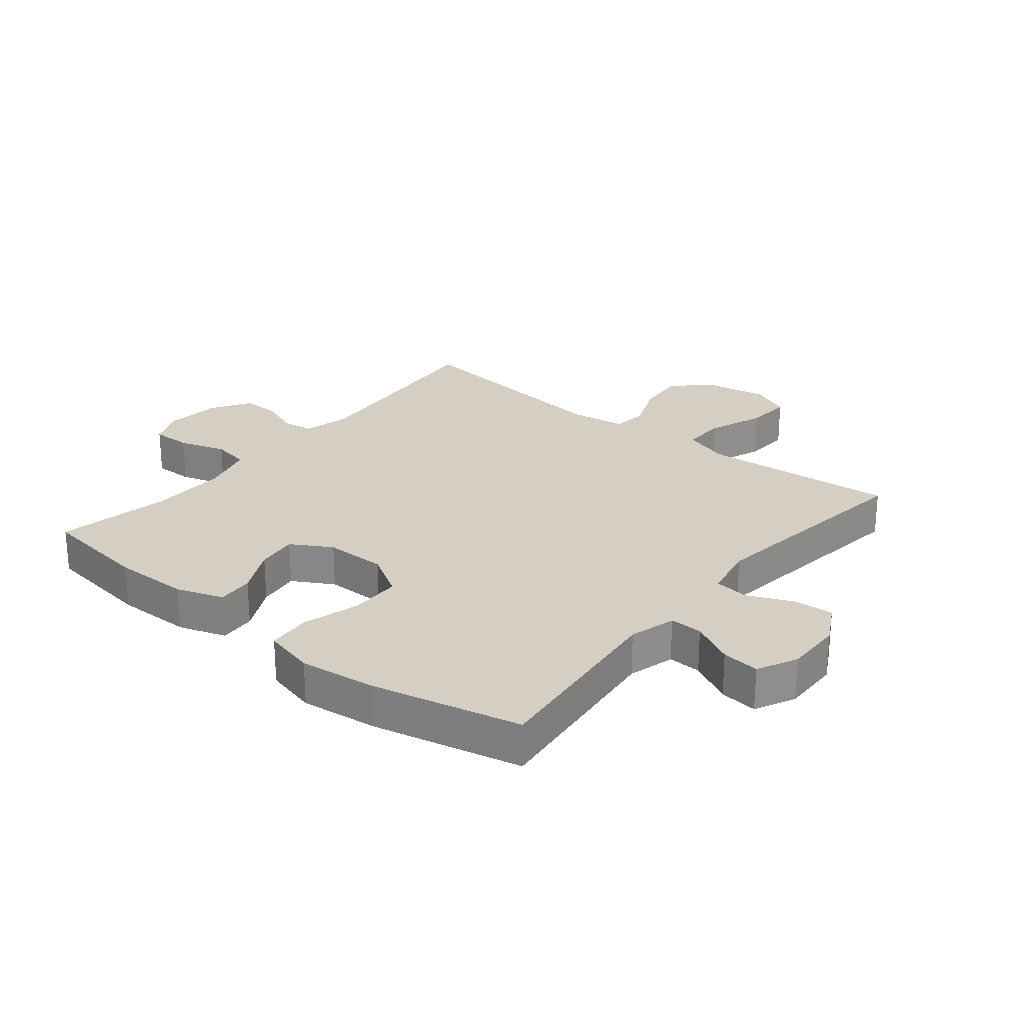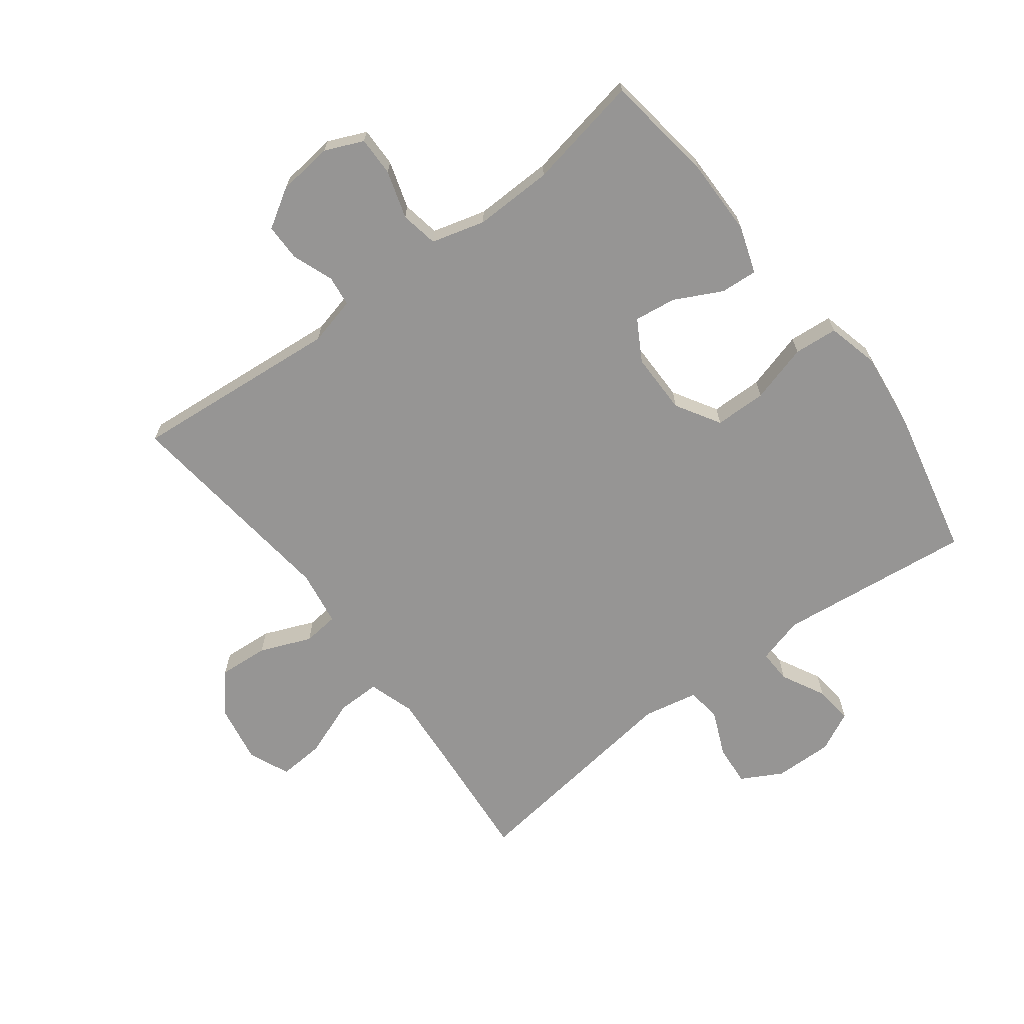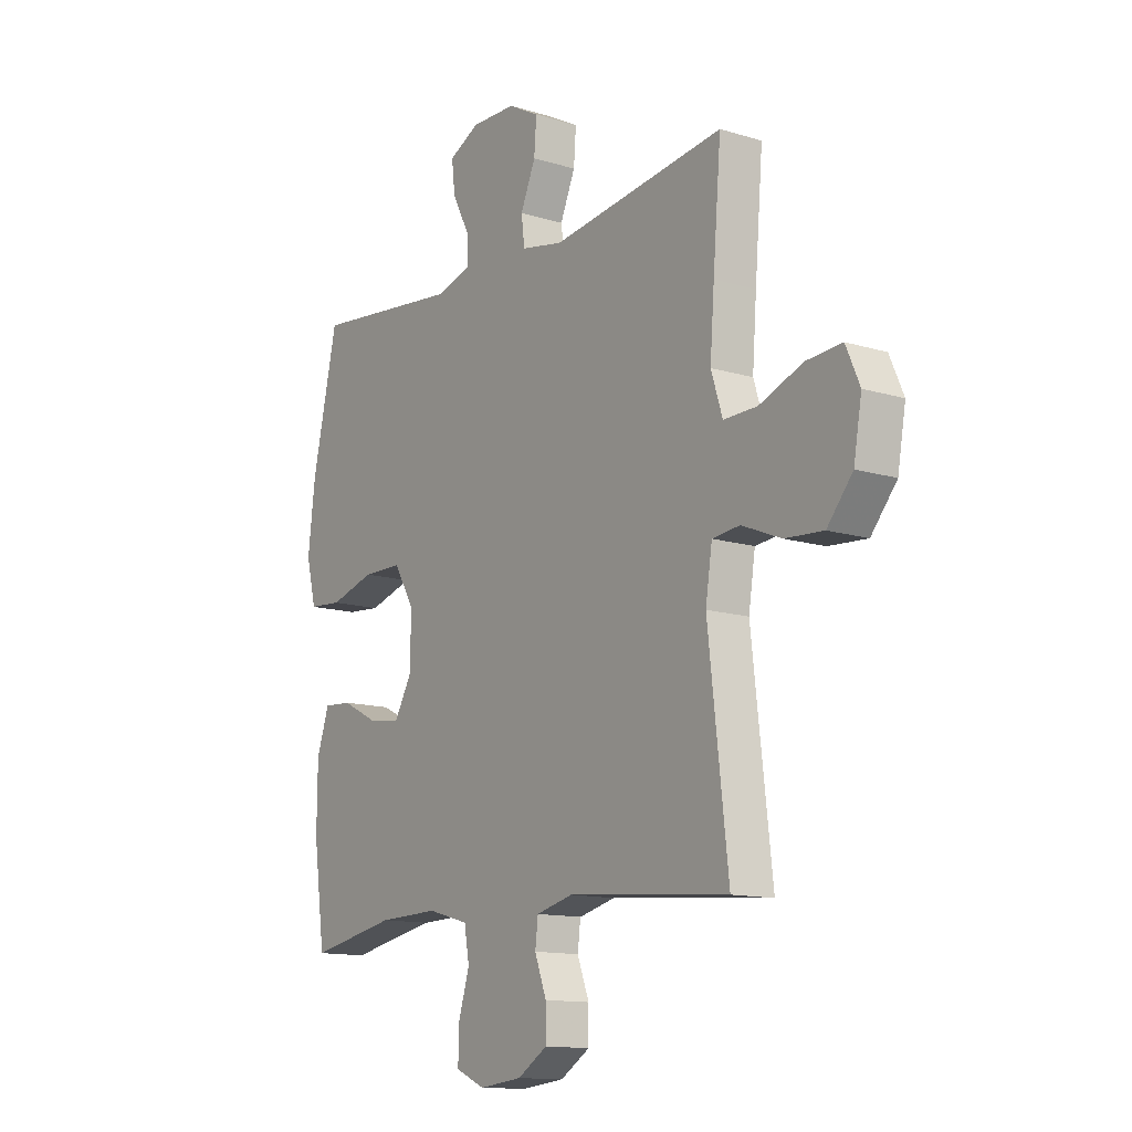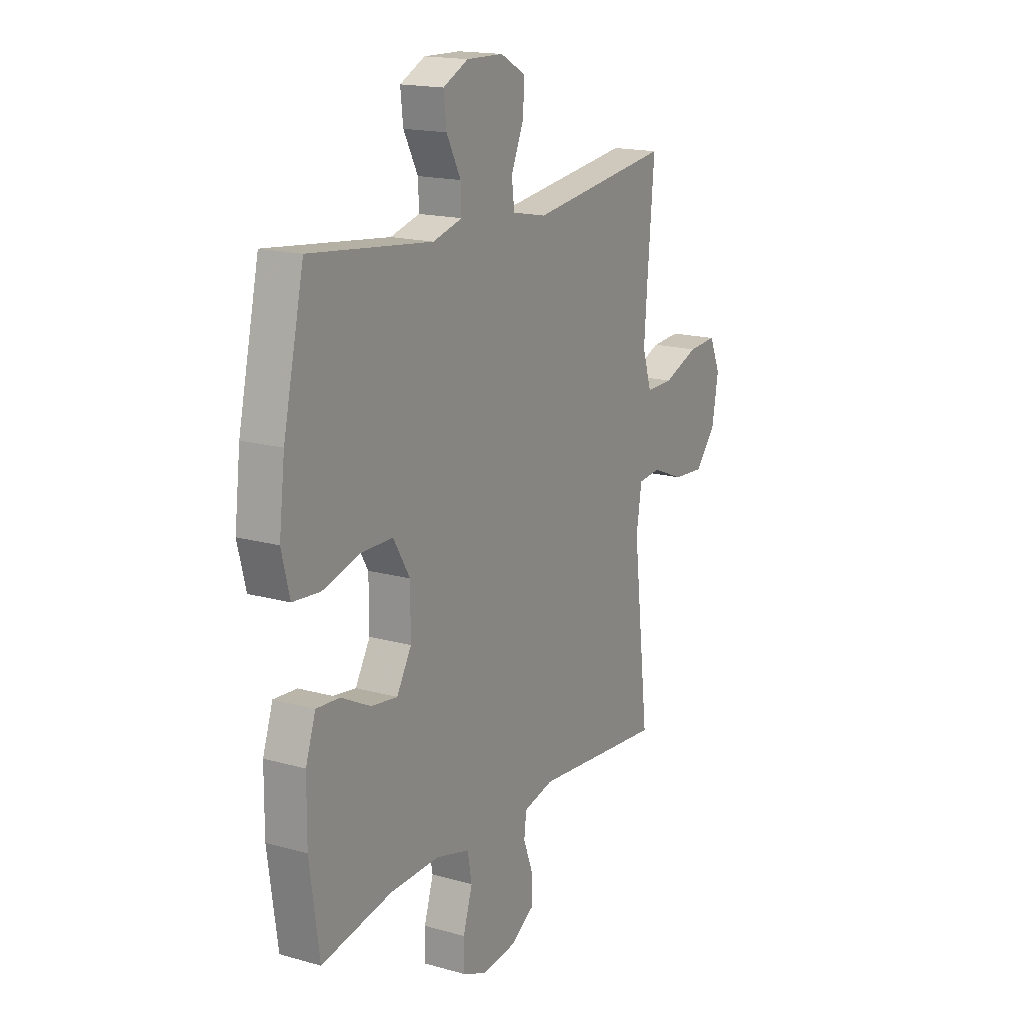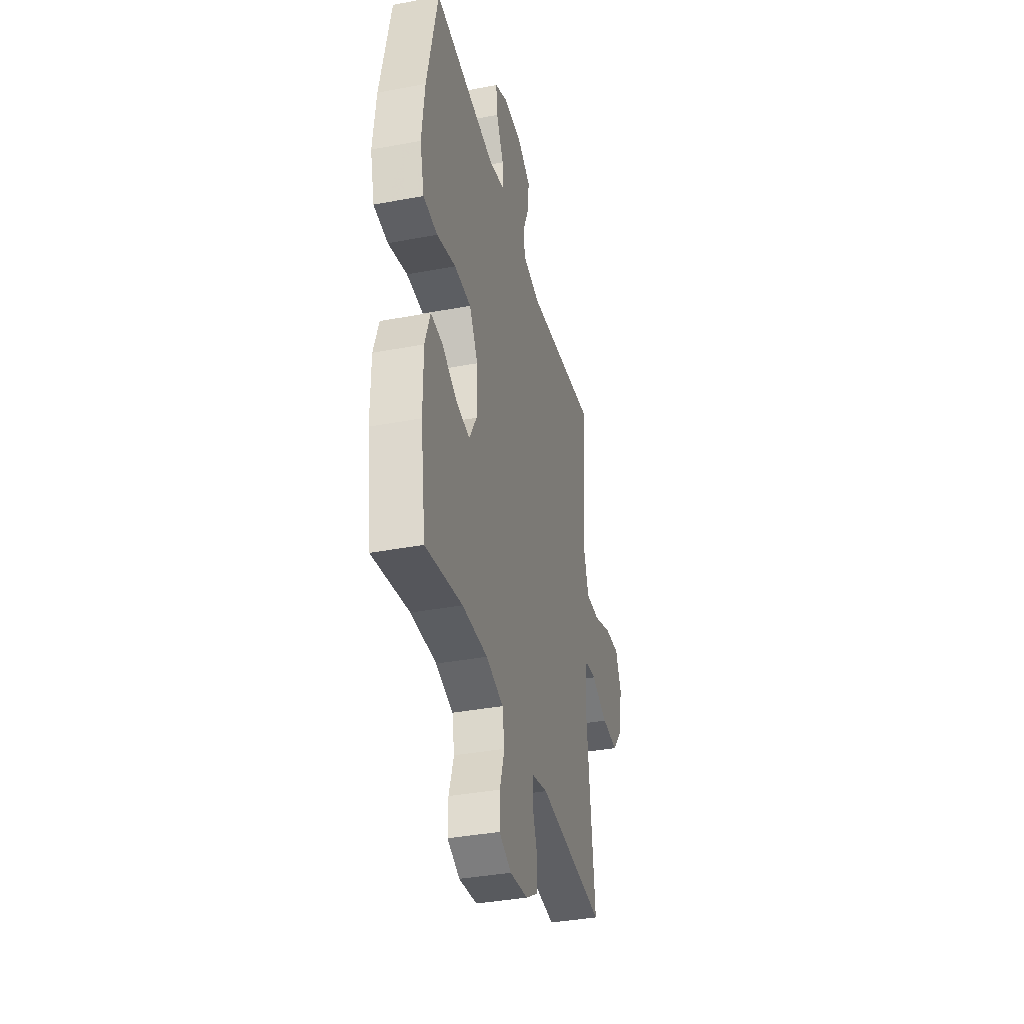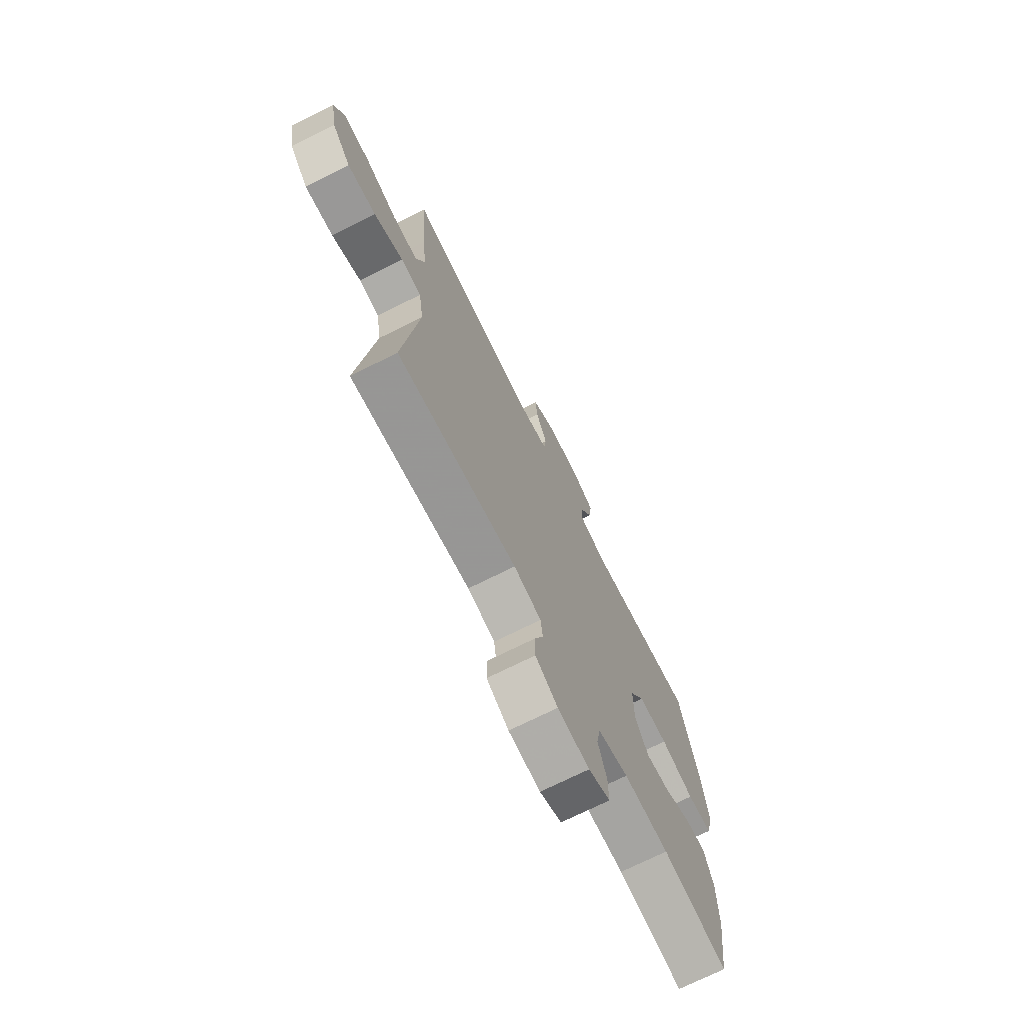
<metadata>
{"format":"obj","ext":"obj","renderer":"f3d","projection":"perspective","resolution":1024,"background":"white","views":[{"elev":25.5,"azim":-50.9,"up":"+Y"},{"elev":-67.6,"azim":-142.9,"up":"+Y"},{"elev":-13.1,"azim":55.1,"up":"+Z"},{"elev":16.9,"azim":-60.4,"up":"+Z"},{"elev":-37.0,"azim":-76.3,"up":"+Z"},{"elev":-72.3,"azim":116.6,"up":"+Z"}]}
</metadata>
<code>
v -0.5 0.07 -0.5
v -0.525 0.07 -0.32
v -0.524 0.07 -0.196
v -0.498 0.07 -0.119
v -0.438 0.07 -0.123
v -0.361 0.07 -0.162
v -0.293 0.07 -0.171
v -0.255 0.07 -0.105
v -0.255 0.07 -0.005
v -0.298 0.07 0.067
v -0.382 0.07 0.068
v -0.477 0.07 0.041
v -0.548 0.07 0.047
v -0.569 0.07 0.131
v -0.554 0.07 0.258
v -0.5 0.07 0.5
v -0.183 0.07 0.464
v -0.107 0.07 0.485
v -0.109 0.07 0.539
v -0.146 0.07 0.61
v -0.153 0.07 0.672
v -0.088 0.07 0.704
v 0.007 0.07 0.702
v 0.073 0.07 0.666
v 0.068 0.07 0.6
v 0.036 0.07 0.526
v 0.043 0.07 0.47
v 0.132 0.07 0.452
v 0.5 0.07 0.5
v 0.483 0.07 0.298
v 0.474 0.07 0.18
v 0.498 0.07 0.105
v 0.569 0.07 0.106
v 0.661 0.07 0.141
v 0.736 0.07 0.146
v 0.765 0.07 0.08
v 0.748 0.07 -0.016
v 0.694 0.07 -0.08
v 0.613 0.07 -0.074
v 0.53 0.07 -0.04
v 0.472 0.07 -0.046
v 0.458 0.07 -0.136
v 0.5 0.07 -0.5
v 0.16 0.07 -0.47
v 0.082 0.07 -0.489
v 0.076 0.07 -0.539
v 0.101 0.07 -0.605
v 0.101 0.07 -0.666
v 0.038 0.07 -0.705
v -0.052 0.07 -0.715
v -0.114 0.07 -0.688
v -0.113 0.07 -0.624
v -0.089 0.07 -0.547
v -0.1 0.07 -0.486
v -0.187 0.07 -0.462
v -0.315 0.07 -0.465
v -0.5 0 -0.5
v -0.525 0 -0.32
v -0.524 0 -0.196
v -0.498 0 -0.119
v -0.438 0 -0.123
v -0.361 0 -0.162
v -0.293 0 -0.171
v -0.255 0 -0.105
v -0.255 0 -0.005
v -0.298 0 0.067
v -0.382 0 0.068
v -0.477 0 0.041
v -0.548 0 0.047
v -0.569 0 0.131
v -0.554 0 0.258
v -0.5 0 0.5
v -0.183 0 0.464
v -0.107 0 0.485
v -0.109 0 0.539
v -0.146 0 0.61
v -0.153 0 0.672
v -0.088 0 0.704
v 0.007 0 0.702
v 0.073 0 0.666
v 0.068 0 0.6
v 0.036 0 0.526
v 0.043 0 0.47
v 0.132 0 0.452
v 0.5 0 0.5
v 0.483 0 0.298
v 0.474 0 0.18
v 0.498 0 0.105
v 0.569 0 0.106
v 0.661 0 0.141
v 0.736 0 0.146
v 0.765 0 0.08
v 0.748 0 -0.016
v 0.694 0 -0.08
v 0.613 0 -0.074
v 0.53 0 -0.04
v 0.472 0 -0.046
v 0.458 0 -0.136
v 0.5 0 -0.5
v 0.16 0 -0.47
v 0.082 0 -0.489
v 0.076 0 -0.539
v 0.101 0 -0.605
v 0.101 0 -0.666
v 0.038 0 -0.705
v -0.052 0 -0.715
v -0.114 0 -0.688
v -0.113 0 -0.624
v -0.089 0 -0.547
v -0.1 0 -0.486
v -0.187 0 -0.462
v -0.315 0 -0.465
f 51 52 53
f 50 51 53
f 49 50 53
f 48 49 53
f 47 48 53
f 46 47 53
f 45 46 53 54
f 44 45 54 55
f 42 43 44
f 41 42 44 55
f 38 39 40
f 37 38 40
f 36 37 40
f 35 36 40
f 34 35 40
f 33 34 40
f 32 33 40 41
f 41 55 56
f 32 41 56
f 31 32 56
f 28 29 30
f 30 31 56
f 28 30 56
f 27 28 56
f 24 25 26
f 23 24 26
f 22 23 26
f 21 22 26
f 20 21 26
f 19 20 26
f 18 19 26 27
f 15 16 17
f 14 15 17
f 13 14 17
f 12 13 17
f 11 12 17
f 17 18 27
f 11 17 27
f 10 11 27
f 4 5 6
f 3 4 6
f 2 3 6
f 1 2 6
f 56 1 6
f 56 6 7
f 9 10 27
f 8 9 27
f 8 27 56
f 7 8 56
f 109 108 107
f 109 107 106
f 109 106 105
f 109 105 104
f 109 104 103
f 109 103 102
f 110 109 102 101
f 111 110 101 100
f 100 99 98
f 111 100 98 97
f 96 95 94
f 96 94 93
f 96 93 92
f 96 92 91
f 96 91 90
f 96 90 89
f 97 96 89 88
f 112 111 97
f 112 97 88
f 112 88 87
f 86 85 84
f 112 87 86
f 112 86 84
f 112 84 83
f 82 81 80
f 82 80 79
f 82 79 78
f 82 78 77
f 82 77 76
f 82 76 75
f 83 82 75 74
f 73 72 71
f 73 71 70
f 73 70 69
f 73 69 68
f 73 68 67
f 83 74 73
f 83 73 67
f 83 67 66
f 62 61 60
f 62 60 59
f 62 59 58
f 62 58 57
f 62 57 112
f 63 62 112
f 83 66 65
f 83 65 64
f 112 83 64
f 112 64 63
f 1 57 58 2
f 2 58 59 3
f 3 59 60 4
f 4 60 61 5
f 5 61 62 6
f 6 62 63 7
f 7 63 64 8
f 8 64 65 9
f 9 65 66 10
f 10 66 67 11
f 11 67 68 12
f 12 68 69 13
f 13 69 70 14
f 14 70 71 15
f 15 71 72 16
f 16 72 73 17
f 17 73 74 18
f 18 74 75 19
f 19 75 76 20
f 20 76 77 21
f 21 77 78 22
f 22 78 79 23
f 23 79 80 24
f 24 80 81 25
f 25 81 82 26
f 26 82 83 27
f 27 83 84 28
f 28 84 85 29
f 29 85 86 30
f 30 86 87 31
f 31 87 88 32
f 32 88 89 33
f 33 89 90 34
f 34 90 91 35
f 35 91 92 36
f 36 92 93 37
f 37 93 94 38
f 38 94 95 39
f 39 95 96 40
f 40 96 97 41
f 41 97 98 42
f 42 98 99 43
f 43 99 100 44
f 44 100 101 45
f 45 101 102 46
f 46 102 103 47
f 47 103 104 48
f 48 104 105 49
f 49 105 106 50
f 50 106 107 51
f 51 107 108 52
f 52 108 109 53
f 53 109 110 54
f 54 110 111 55
f 55 111 112 56
f 56 112 57 1

</code>
